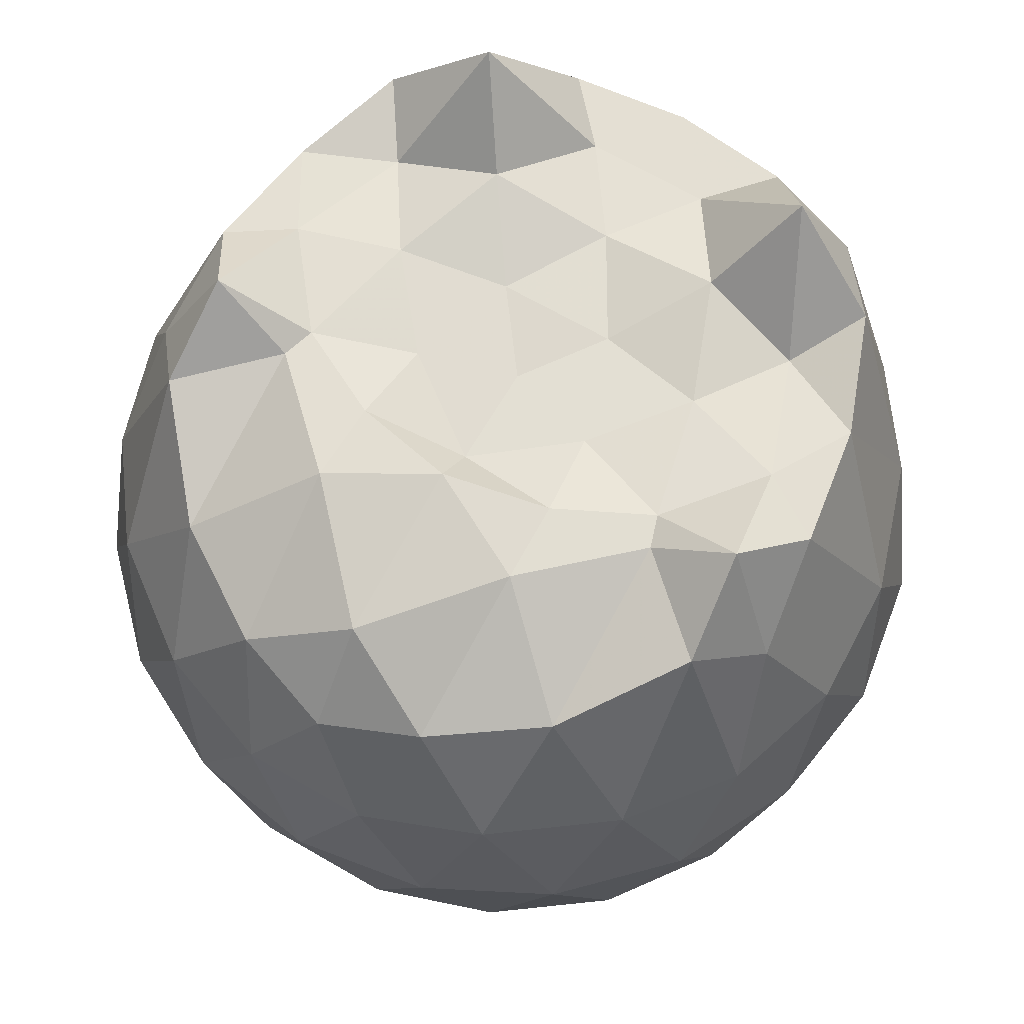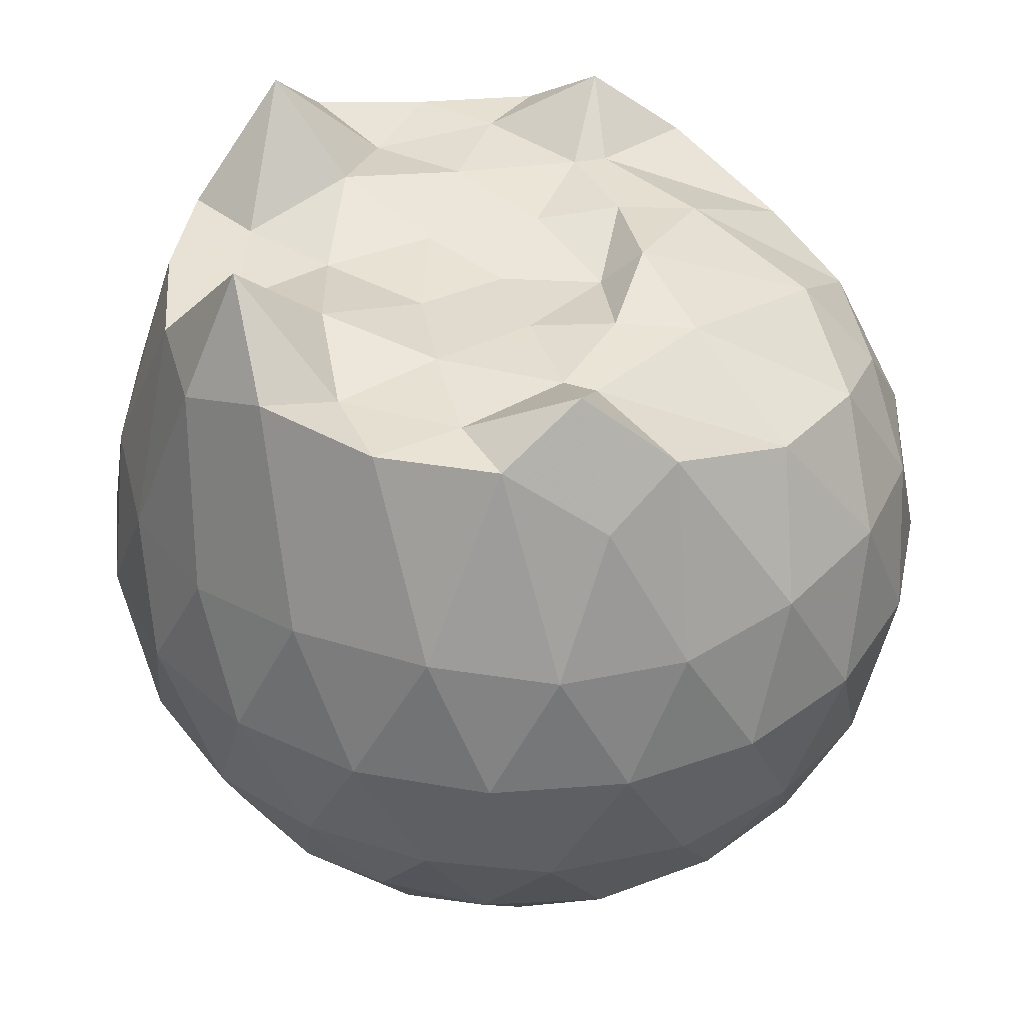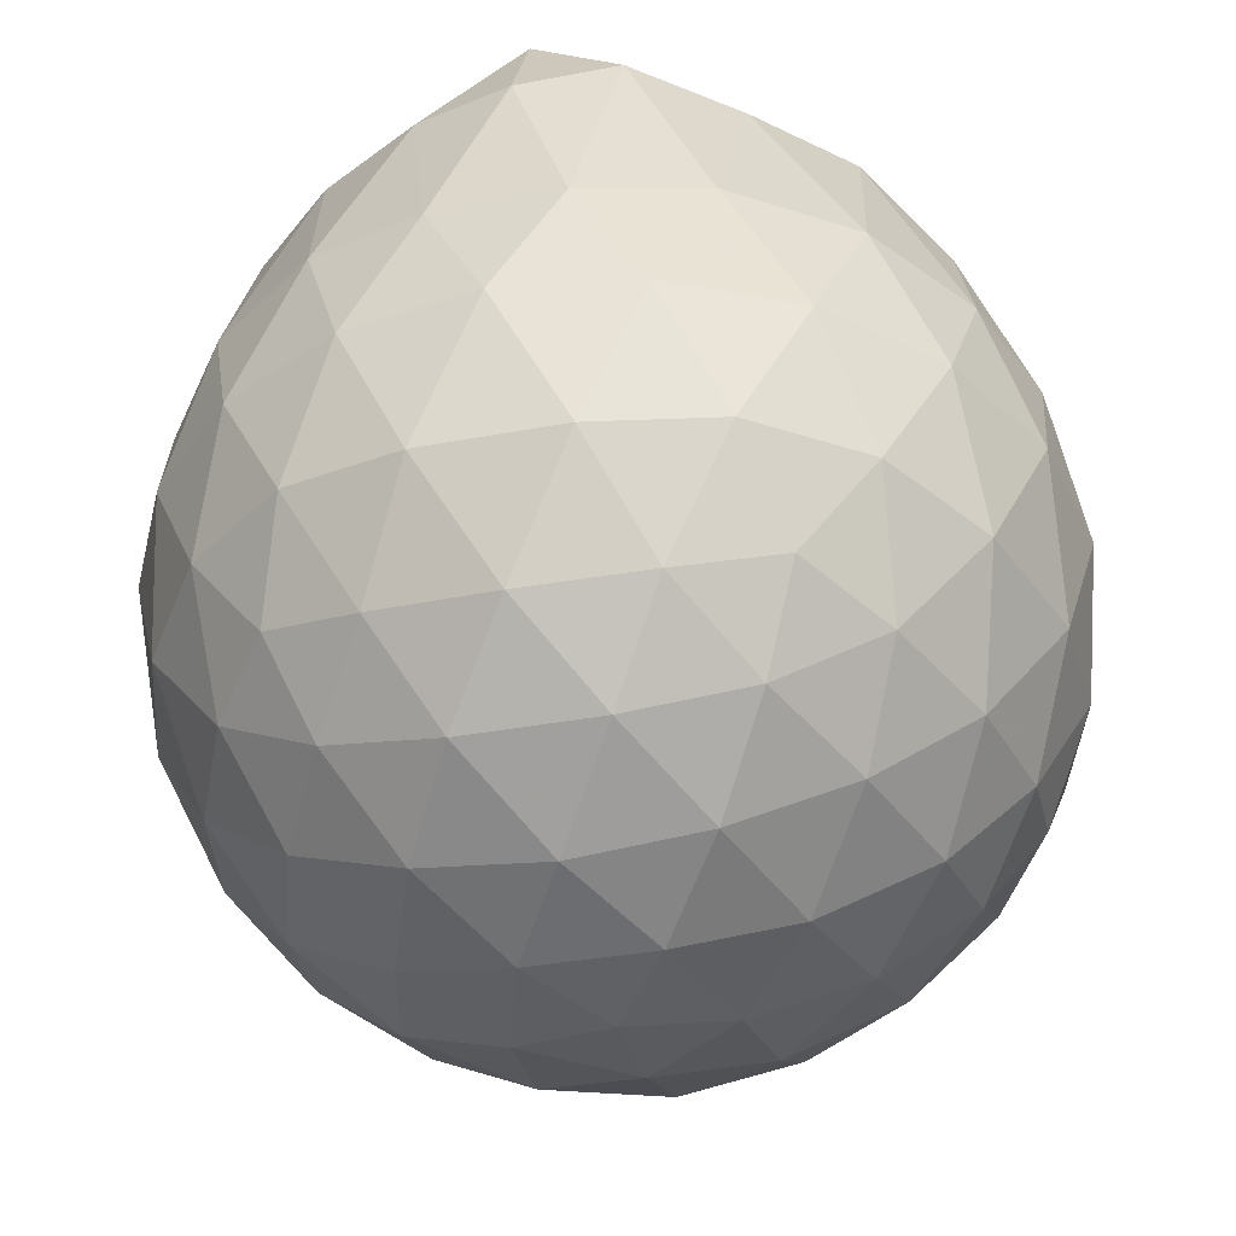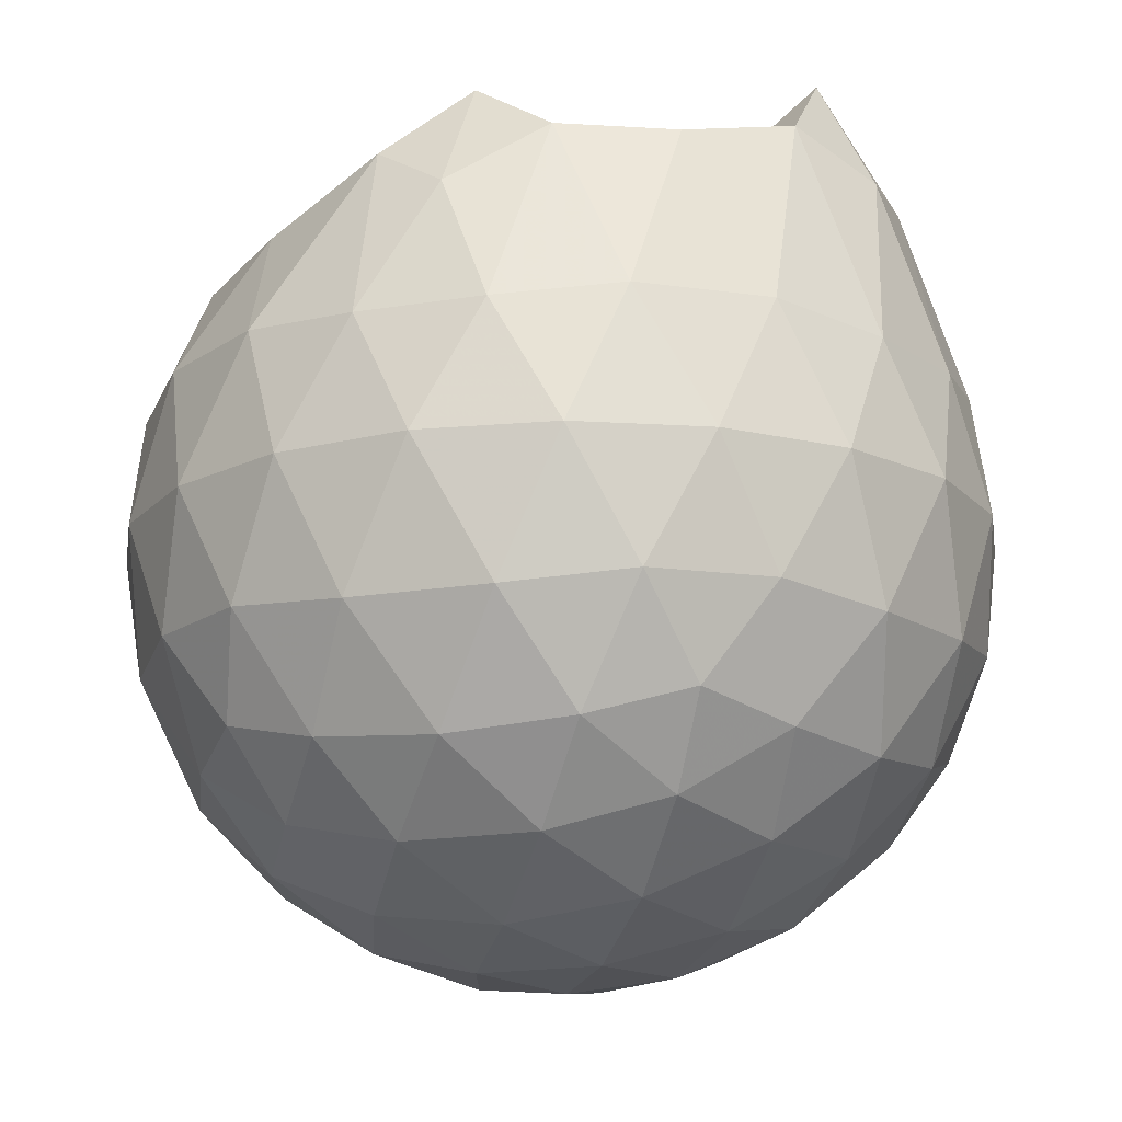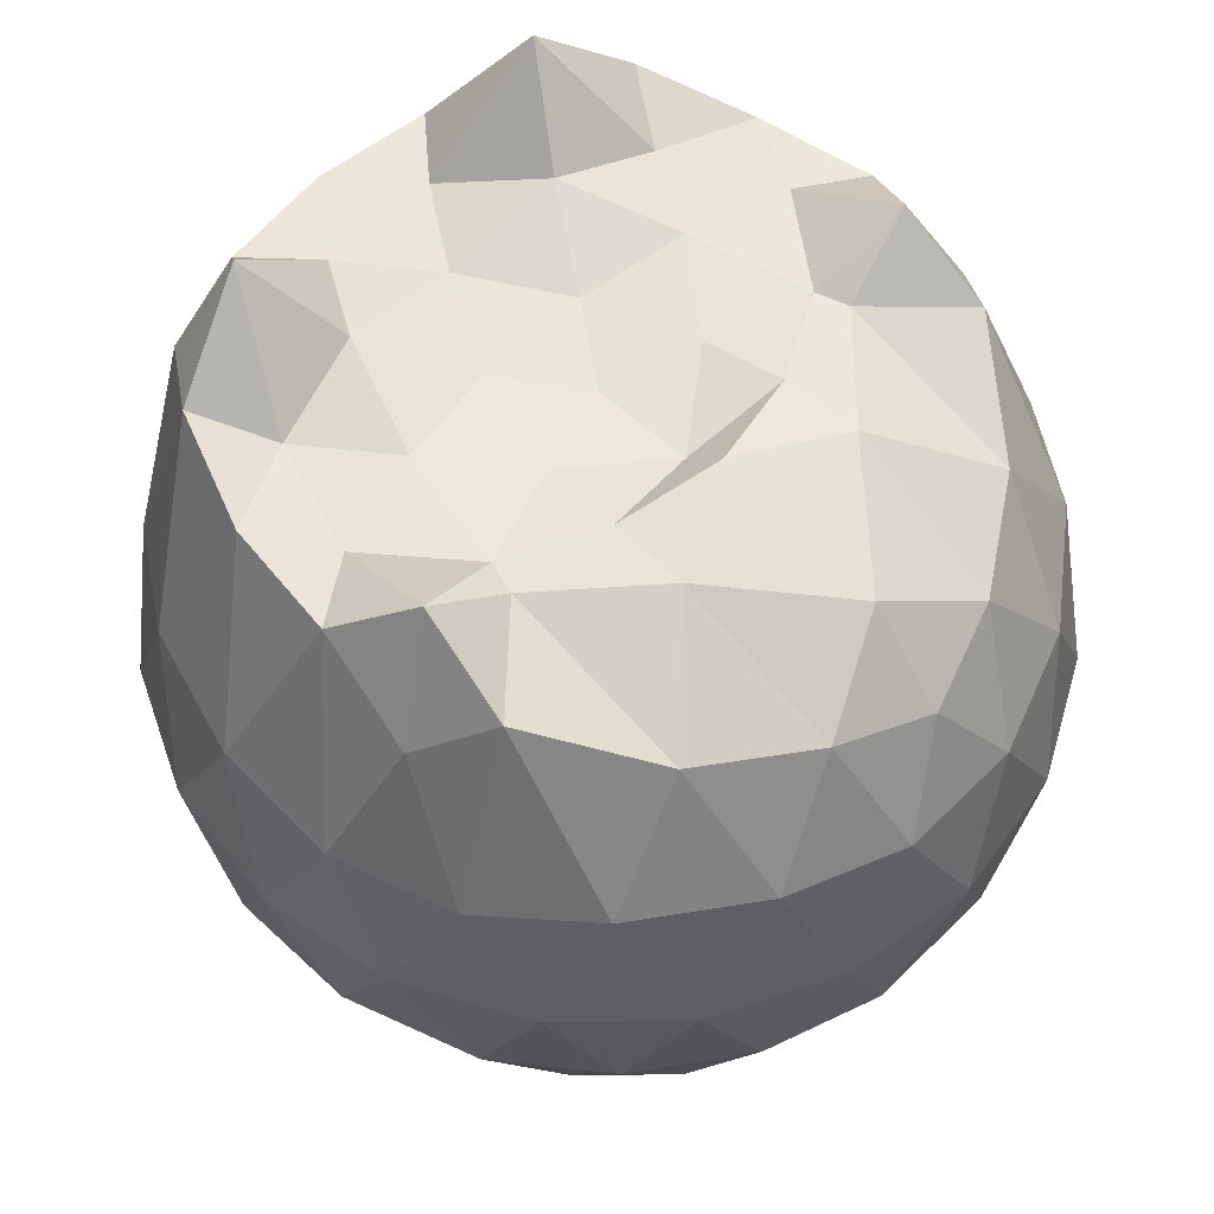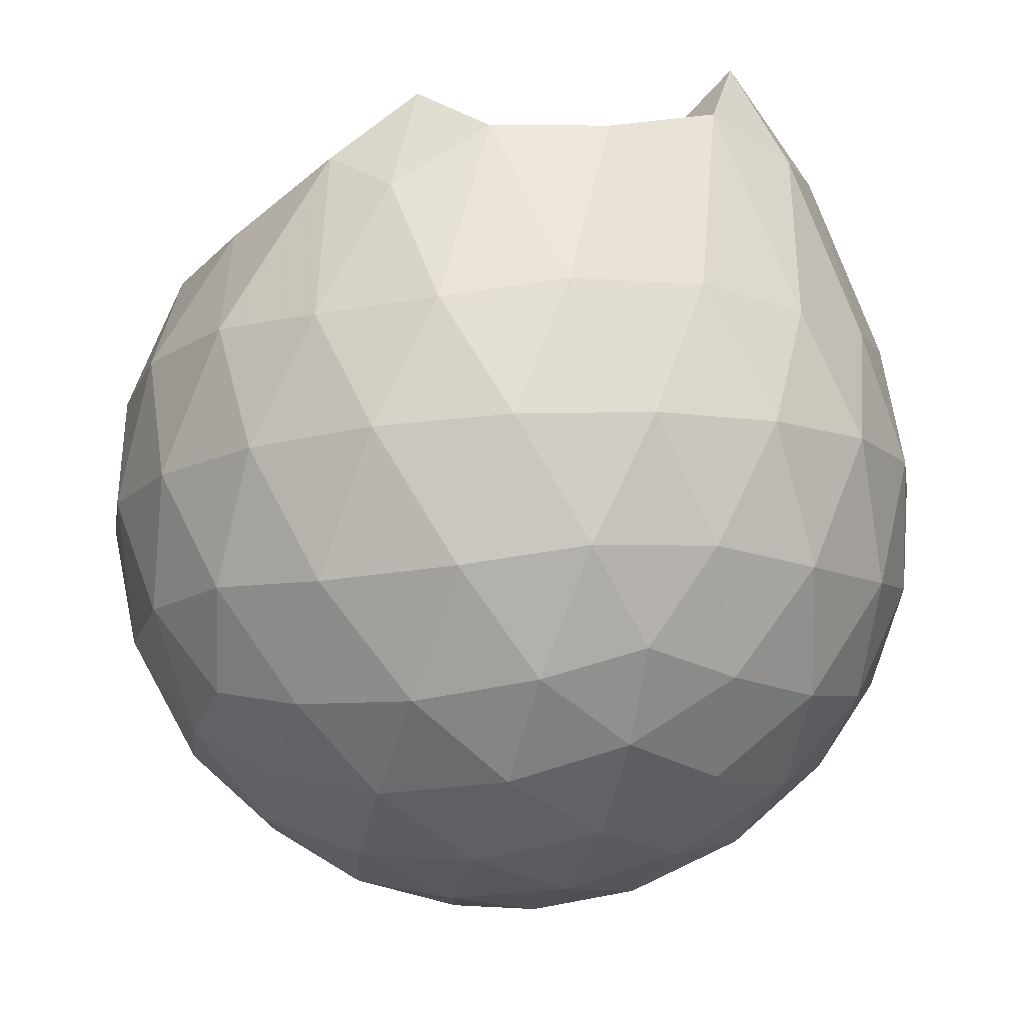
<metadata>
{"format":"obj","ext":"obj","renderer":"f3d","projection":"perspective","resolution":1024,"background":"white","views":[{"elev":66.0,"azim":120.3,"up":"+Z"},{"elev":39.9,"azim":2.6,"up":"+Z"},{"elev":-38.7,"azim":-40.3,"up":"+Z"},{"elev":74.2,"azim":179.5,"up":"+Y"},{"elev":55.4,"azim":43.6,"up":"+Z"},{"elev":78.1,"azim":177.1,"up":"+Y"}]}
</metadata>
<code>
v -1.501 -0.01589 0.9399
v -1.481 -0.01612 -0.7529
v -0.6236 -0.01592 0.7371
v -0.694 0.2095 0.7998
v -0.8492 0.4535 0.8367
v -1.093 0.6546 0.9468
v -1.233 0.7742 0.8352
v -1.465 0.7455 0.9744
v -1.739 0.7032 0.9755
v -1.988 0.6047 1.027
v -2.173 0.473 0.9447
v -2.246 0.2511 0.9618
v -2.277 -0.01614 0.9628
v -2.247 -0.2836 0.9617
v -2.172 -0.5051 0.9437
v -1.988 -0.637 1.027
v -1.739 -0.7357 0.9756
v -1.465 -0.7778 0.9744
v -1.233 -0.8047 0.835
v -1.093 -0.6868 0.9461
v -0.849 -0.4857 0.8366
v -0.6937 -0.2418 0.7998
v -0.5408 0.1278 0.5217
v -0.6365 0.3979 0.55
v -0.8253 0.6528 0.5507
v -1.055 0.8243 0.5246
v -1.331 0.91 0.5264
v -1.619 0.8997 0.5573
v -1.92 0.7999 0.5583
v -2.154 0.6368 0.5292
v -2.324 0.4056 0.5287
v -2.404 0.1381 0.5595
v -2.404 -0.1705 0.5598
v -2.324 -0.4377 0.5284
v -2.154 -0.669 0.5289
v -1.92 -0.8321 0.5581
v -1.619 -0.9319 0.5569
v -1.331 -0.9423 0.526
v -1.055 -0.8566 0.5252
v -0.8253 -0.6851 0.5511
v -0.6364 -0.43 0.5505
v -0.5407 -0.1601 0.5221
v -0.5338 0.289 0.2378
v -0.6758 0.564 0.2381
v -0.8968 0.7815 0.2388
v -1.175 0.9199 0.2398
v -1.482 0.9653 0.2413
v -1.789 0.9137 0.2425
v -2.065 0.7712 0.2424
v -2.283 0.5538 0.2442
v -2.421 0.2818 0.2436
v -2.469 -0.01615 0.2446
v -2.421 -0.314 0.2435
v -2.283 -0.5859 0.2444
v -2.065 -0.8034 0.2423
v -1.789 -0.9459 0.2424
v -1.482 -0.9974 0.2412
v -1.175 -0.9521 0.2398
v -0.8969 -0.8138 0.2387
v -0.6758 -0.5962 0.2381
v -0.5338 -0.3213 0.2377
v -0.485 -0.01615 0.2374
v -0.631 0.4171 -0.04717
v -0.8026 0.6505 -0.04617
v -1.041 0.8131 -0.07331
v -1.345 0.9089 -0.07186
v -1.635 0.9123 -0.04253
v -1.911 0.8206 -0.0408
v -2.139 0.6462 -0.06687
v -2.325 0.3919 -0.06599
v -2.418 0.1251 -0.03636
v -2.418 -0.1572 -0.03632
v -2.325 -0.4241 -0.06598
v -2.139 -0.6785 -0.06688
v -1.911 -0.8529 -0.04083
v -1.635 -0.9445 -0.04256
v -1.345 -0.9411 -0.07187
v -1.041 -0.8453 -0.07337
v -0.8026 -0.6828 -0.04612
v -0.631 -0.4494 -0.04721
v -0.5472 -0.1748 -0.07553
v -0.5472 0.1425 -0.07555
v -0.7807 0.4874 -0.2585
v -0.9703 0.6312 -0.3145
v -1.23 0.7482 -0.3368
v -1.509 0.8014 -0.3113
v -1.748 0.7928 -0.2528
v -1.944 0.6581 -0.3077
v -2.136 0.451 -0.3294
v -2.274 0.2072 -0.304
v -2.34 -0.01613 -0.2469
v -2.274 -0.2394 -0.304
v -2.136 -0.4832 -0.3294
v -1.944 -0.6903 -0.3077
v -1.748 -0.825 -0.2528
v -1.509 -0.8336 -0.3113
v -1.23 -0.7804 -0.3368
v -0.9703 -0.6634 -0.3145
v -0.7807 -0.5197 -0.2585
v -0.7005 -0.2967 -0.3156
v -0.667 -0.01612 -0.3395
v -0.7005 0.2644 -0.3157
v -0.7942 -0.01625 0.9337
v -1.053 0.2265 0.9883
v -1.27 0.4544 0.9777
v -1.301 0.6399 1.1
v -1.557 0.6003 0.9799
v -1.833 0.4997 0.9643
v -2.059 0.3843 1.219
v -2.104 0.1239 0.9601
v -2.105 -0.1567 0.9608
v -2.059 -0.4171 1.215
v -1.832 -0.5328 0.9643
v -1.557 -0.6327 0.9799
v -1.301 -0.6724 1.099
v -1.27 -0.4865 0.9779
v -1.053 -0.2587 0.9885
v -1.175 -0.01646 1.023
v -1.234 0.2205 0.9916
v -1.344 0.4307 0.9802
v -1.625 0.3657 0.9861
v -1.888 0.2644 1.028
v -1.906 -0.01595 0.965
v -1.888 -0.2968 1.028
v -1.625 -0.398 0.9862
v -1.344 -0.4632 0.98
v -1.234 -0.2527 0.9914
v -1.27 -0.01618 0.937
v -1.426 0.2007 0.9647
v -1.678 0.1177 0.9582
v -1.678 -0.1497 0.9583
v -1.426 -0.2327 0.9645
v -0.8976 0.4029 -0.4508
v -1.138 0.5346 -0.5122
v -1.431 0.6274 -0.5102
v -1.703 0.6579 -0.4454
v -1.904 0.4724 -0.506
v -2.083 0.227 -0.5035
v -2.198 -0.01613 -0.4395
v -2.083 -0.2592 -0.5035
v -1.904 -0.5047 -0.506
v -1.703 -0.6902 -0.4454
v -1.431 -0.6597 -0.5102
v -1.138 -0.5668 -0.5122
v -0.8976 -0.4351 -0.4508
v -0.8443 -0.1685 -0.5137
v -0.8443 0.1362 -0.5137
v -1.076 0.2746 -0.6222
v -1.35 0.3813 -0.6603
v -1.635 0.4521 -0.6179
v -1.823 0.2278 -0.6555
v -1.98 -0.01612 -0.6139
v -1.823 -0.26 -0.6555
v -1.635 -0.4844 -0.6179
v -1.35 -0.4135 -0.6603
v -1.076 -0.3069 -0.6222
v -1.057 -0.01612 -0.6622
v -1.286 0.1233 -0.7253
v -1.555 0.209 -0.7231
v -1.721 -0.01612 -0.7211
v -1.555 -0.2412 -0.7231
v -1.286 -0.1555 -0.7253
f 3 23 4
f 4 23 24
f 4 24 5
f 5 24 25
f 5 25 6
f 6 25 26
f 6 26 7
f 7 26 27
f 7 27 8
f 8 27 28
f 8 28 9
f 9 28 29
f 9 29 10
f 10 29 30
f 10 30 11
f 11 30 31
f 11 31 12
f 12 31 32
f 12 32 13
f 13 32 33
f 13 33 14
f 14 33 34
f 14 34 15
f 15 34 35
f 15 35 16
f 16 35 36
f 16 36 17
f 17 36 37
f 17 37 18
f 18 37 38
f 18 38 19
f 19 38 39
f 19 39 20
f 20 39 40
f 20 40 21
f 21 40 41
f 21 41 22
f 22 41 42
f 22 42 3
f 3 42 23
f 23 43 24
f 24 43 44
f 24 44 25
f 25 44 45
f 25 45 26
f 26 45 46
f 26 46 27
f 27 46 47
f 27 47 28
f 28 47 48
f 28 48 29
f 29 48 49
f 29 49 30
f 30 49 50
f 30 50 31
f 31 50 51
f 31 51 32
f 32 51 52
f 32 52 33
f 33 52 53
f 33 53 34
f 34 53 54
f 34 54 35
f 35 54 55
f 35 55 36
f 36 55 56
f 36 56 37
f 37 56 57
f 37 57 38
f 38 57 58
f 38 58 39
f 39 58 59
f 39 59 40
f 40 59 60
f 40 60 41
f 41 60 61
f 41 61 42
f 42 61 62
f 42 62 23
f 23 62 43
f 43 63 44
f 44 63 64
f 44 64 45
f 45 64 65
f 45 65 46
f 46 65 66
f 46 66 47
f 47 66 67
f 47 67 48
f 48 67 68
f 48 68 49
f 49 68 69
f 49 69 50
f 50 69 70
f 50 70 51
f 51 70 71
f 51 71 52
f 52 71 72
f 52 72 53
f 53 72 73
f 53 73 54
f 54 73 74
f 54 74 55
f 55 74 75
f 55 75 56
f 56 75 76
f 56 76 57
f 57 76 77
f 57 77 58
f 58 77 78
f 58 78 59
f 59 78 79
f 59 79 60
f 60 79 80
f 60 80 61
f 61 80 81
f 61 81 62
f 62 81 82
f 62 82 43
f 43 82 63
f 63 83 64
f 64 83 84
f 64 84 65
f 65 84 85
f 65 85 66
f 66 85 86
f 66 86 67
f 67 86 87
f 67 87 68
f 68 87 88
f 68 88 69
f 69 88 89
f 69 89 70
f 70 89 90
f 70 90 71
f 71 90 91
f 71 91 72
f 72 91 92
f 72 92 73
f 73 92 93
f 73 93 74
f 74 93 94
f 74 94 75
f 75 94 95
f 75 95 76
f 76 95 96
f 76 96 77
f 77 96 97
f 77 97 78
f 78 97 98
f 78 98 79
f 79 98 99
f 79 99 80
f 80 99 100
f 80 100 81
f 81 100 101
f 81 101 82
f 82 101 102
f 82 102 63
f 63 102 83
f 103 104 118
f 104 119 118
f 104 105 119
f 105 120 119
f 105 106 120
f 106 107 120
f 107 121 120
f 107 108 121
f 108 122 121
f 108 109 122
f 109 110 122
f 110 123 122
f 110 111 123
f 111 124 123
f 111 112 124
f 112 113 124
f 113 125 124
f 113 114 125
f 114 126 125
f 114 115 126
f 115 116 126
f 116 127 126
f 116 117 127
f 117 118 127
f 117 103 118
f 118 119 128
f 119 129 128
f 119 120 129
f 120 121 129
f 121 130 129
f 121 122 130
f 122 123 130
f 123 131 130
f 123 124 131
f 124 125 131
f 125 132 131
f 125 126 132
f 126 127 132
f 127 128 132
f 127 118 128
f 133 148 134
f 134 148 149
f 134 149 135
f 135 149 150
f 135 150 136
f 136 150 137
f 137 150 151
f 137 151 138
f 138 151 152
f 138 152 139
f 139 152 140
f 140 152 153
f 140 153 141
f 141 153 154
f 141 154 142
f 142 154 143
f 143 154 155
f 143 155 144
f 144 155 156
f 144 156 145
f 145 156 146
f 146 156 157
f 146 157 147
f 147 157 148
f 147 148 133
f 148 158 149
f 149 158 159
f 149 159 150
f 150 159 151
f 151 159 160
f 151 160 152
f 152 160 153
f 153 160 161
f 153 161 154
f 154 161 155
f 155 161 162
f 155 162 156
f 156 162 157
f 157 162 158
f 157 158 148
f 3 4 103
f 103 4 104
f 4 5 104
f 104 5 105
f 5 6 105
f 105 6 106
f 6 7 106
f 7 8 106
f 106 8 107
f 8 9 107
f 107 9 108
f 9 10 108
f 108 10 109
f 10 11 109
f 11 12 109
f 109 12 110
f 12 13 110
f 110 13 111
f 13 14 111
f 111 14 112
f 14 15 112
f 15 16 112
f 112 16 113
f 16 17 113
f 113 17 114
f 17 18 114
f 114 18 115
f 18 19 115
f 19 20 115
f 115 20 116
f 20 21 116
f 116 21 117
f 21 22 117
f 117 22 103
f 22 3 103
f 83 133 84
f 84 133 134
f 84 134 85
f 85 134 135
f 85 135 86
f 86 135 136
f 86 136 87
f 87 136 88
f 88 136 137
f 88 137 89
f 89 137 138
f 89 138 90
f 90 138 139
f 90 139 91
f 91 139 92
f 92 139 140
f 92 140 93
f 93 140 141
f 93 141 94
f 94 141 142
f 94 142 95
f 95 142 96
f 96 142 143
f 96 143 97
f 97 143 144
f 97 144 98
f 98 144 145
f 98 145 99
f 99 145 100
f 100 145 146
f 100 146 101
f 101 146 147
f 101 147 102
f 102 147 133
f 102 133 83
f 128 129 1
f 129 130 1
f 130 131 1
f 131 132 1
f 132 128 1
f 159 158 2
f 160 159 2
f 161 160 2
f 162 161 2
f 158 162 2

</code>
